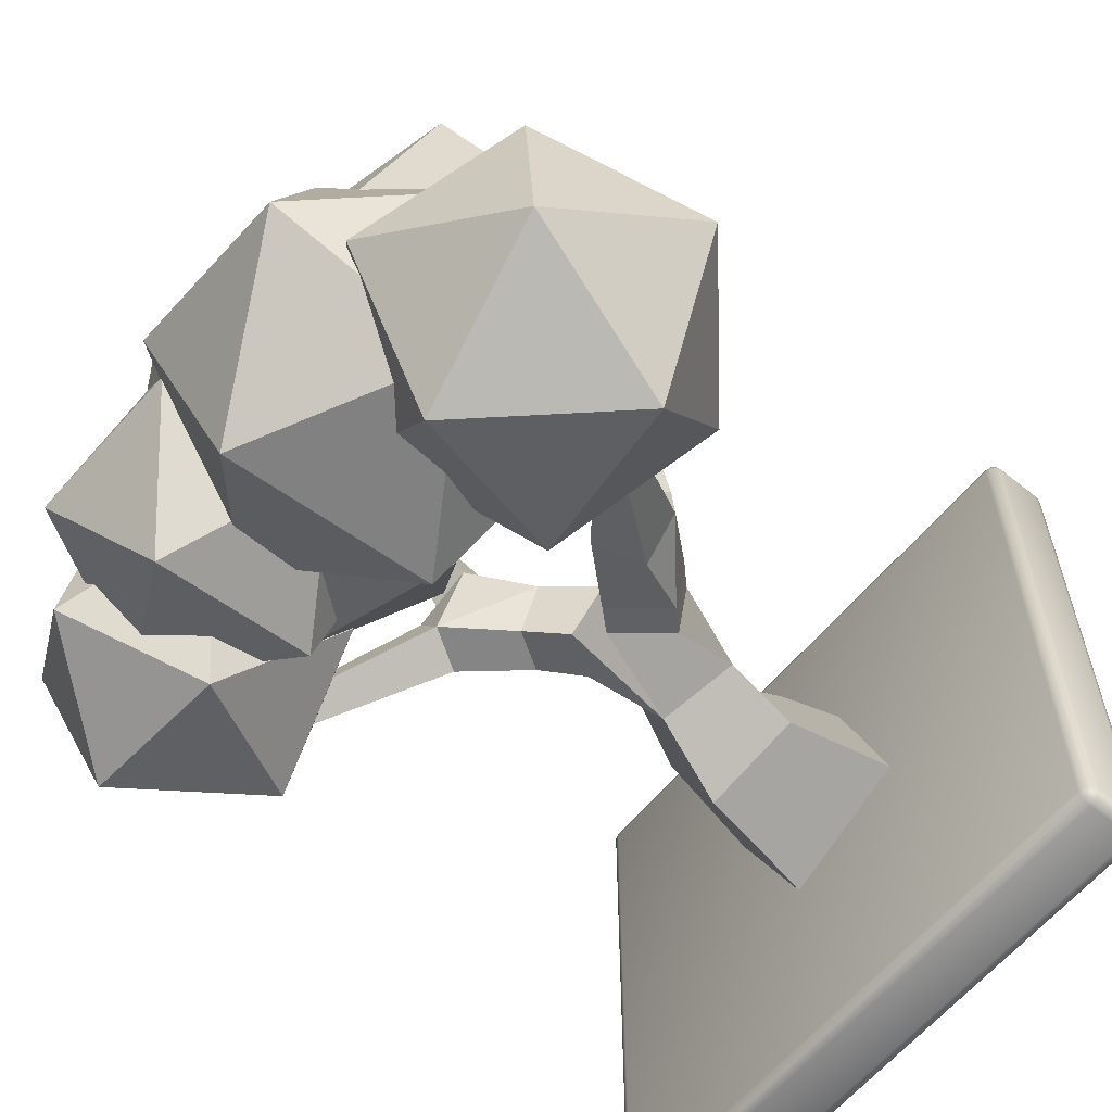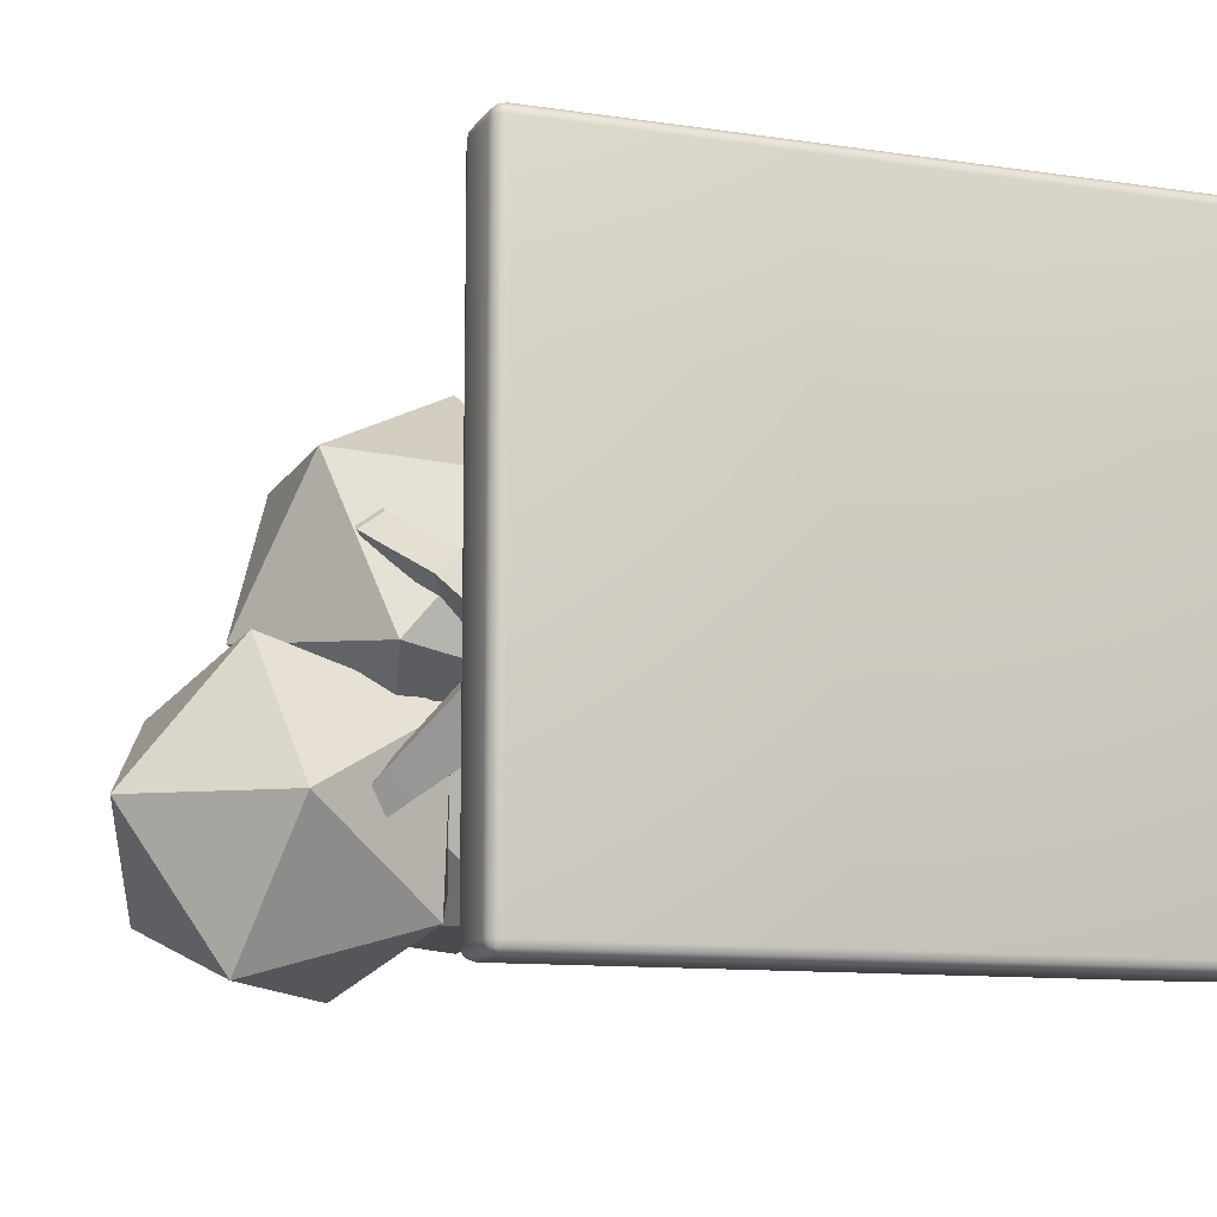
<metadata>
{"format":"obj","ext":"obj","renderer":"f3d","projection":"perspective","resolution":1024,"background":"white","views":[{"elev":-60.9,"azim":50.5,"up":"+Z"},{"elev":-10.7,"azim":159.2,"up":"+Z"}]}
</metadata>
<code>
o ball_tree_tile_Cube.008
v 0.96 0.12 0.96
v 0.96 0.08004 1
v 1 0.08004 0.96
v 0.96 0.1147 0.98
v 0.98 0.1147 0.96
v 0.9791 0.1095 0.9791
v 0.98 0.08004 0.9947
v 0.96 0.1 0.9947
v 0.9791 0.09917 0.9895
v 0.9947 0.1 0.96
v 0.9947 0.08004 0.98
v 0.9895 0.09917 0.9791
v 0.96 -0.08004 1
v 0.96 -0.12 0.96
v 1 -0.08004 0.96
v 0.96 -0.1 0.9947
v 0.98 -0.08004 0.9947
v 0.9791 -0.09917 0.9895
v 0.98 -0.1147 0.96
v 0.96 -0.1147 0.98
v 0.9791 -0.1095 0.9791
v 0.9947 -0.08004 0.98
v 0.9947 -0.1 0.96
v 0.9895 -0.09917 0.9791
v 0.96 0.12 -0.96
v 1 0.08004 -0.96
v 0.96 0.08004 -1
v 0.98 0.1147 -0.96
v 0.96 0.1147 -0.98
v 0.9791 0.1095 -0.9791
v 0.9947 0.08004 -0.98
v 0.9947 0.1 -0.96
v 0.9895 0.09917 -0.9791
v 0.96 0.1 -0.9947
v 0.98 0.08004 -0.9947
v 0.9791 0.09917 -0.9895
v 0.96 -0.12 -0.96
v 0.96 -0.08004 -1
v 1 -0.08004 -0.96
v 0.96 -0.1147 -0.98
v 0.98 -0.1147 -0.96
v 0.9791 -0.1095 -0.9791
v 0.98 -0.08004 -0.9947
v 0.96 -0.1 -0.9947
v 0.9791 -0.09917 -0.9895
v 0.9947 -0.1 -0.96
v 0.9947 -0.08004 -0.98
v 0.9895 -0.09917 -0.9791
v -0.96 0.12 0.96
v -1 0.08004 0.96
v -0.96 0.08004 1
v -0.98 0.1147 0.96
v -0.96 0.1147 0.98
v -0.9791 0.1095 0.9791
v -0.9947 0.08004 0.98
v -0.9947 0.1 0.96
v -0.9895 0.09917 0.9791
v -0.96 0.1 0.9947
v -0.98 0.08004 0.9947
v -0.9791 0.09917 0.9895
v -0.96 -0.12 0.96
v -0.96 -0.08004 1
v -1 -0.08004 0.96
v -0.96 -0.1147 0.98
v -0.98 -0.1147 0.96
v -0.9791 -0.1095 0.9791
v -0.98 -0.08004 0.9947
v -0.96 -0.1 0.9947
v -0.9791 -0.09917 0.9895
v -0.9947 -0.1 0.96
v -0.9947 -0.08004 0.98
v -0.9895 -0.09917 0.9791
v -0.96 0.12 -0.96
v -0.96 0.08004 -1
v -1 0.08004 -0.96
v -0.96 0.1147 -0.98
v -0.98 0.1147 -0.96
v -0.9791 0.1095 -0.9791
v -0.98 0.08004 -0.9947
v -0.96 0.1 -0.9947
v -0.9791 0.09917 -0.9895
v -0.9947 0.1 -0.96
v -0.9947 0.08004 -0.98
v -0.9895 0.09917 -0.9791
v -0.96 -0.12 -0.96
v -1 -0.08004 -0.96
v -0.96 -0.08004 -1
v -0.98 -0.1147 -0.96
v -0.96 -0.1147 -0.98
v -0.9791 -0.1095 -0.9791
v -0.9947 -0.08004 -0.98
v -0.9947 -0.1 -0.96
v -0.9895 -0.09917 -0.9791
v -0.96 -0.1 -0.9947
v -0.98 -0.08004 -0.9947
v -0.9791 -0.09917 -0.9895
f 51 62 13 2
f 75 86 63 50
f 85 37 14 61
f 3 15 39 26
f 27 38 87 74
f 1 4 6 5
f 4 8 9 6
f 2 7 9 8
f 7 11 12 9
f 3 10 12 11
f 10 5 6 12
f 6 9 12
f 13 16 18 17
f 16 20 21 18
f 14 19 21 20
f 19 23 24 21
f 15 22 24 23
f 22 17 18 24
f 18 21 24
f 25 28 30 29
f 28 32 33 30
f 26 31 33 32
f 31 35 36 33
f 27 34 36 35
f 34 29 30 36
f 30 33 36
f 37 40 42 41
f 40 44 45 42
f 38 43 45 44
f 43 47 48 45
f 39 46 48 47
f 46 41 42 48
f 42 45 48
f 49 52 54 53
f 52 56 57 54
f 50 55 57 56
f 55 59 60 57
f 51 58 60 59
f 58 53 54 60
f 54 57 60
f 61 64 66 65
f 64 68 69 66
f 62 67 69 68
f 67 71 72 69
f 63 70 72 71
f 70 65 66 72
f 66 69 72
f 73 76 78 77
f 76 80 81 78
f 74 79 81 80
f 79 83 84 81
f 75 82 84 83
f 82 77 78 84
f 78 81 84
f 85 88 90 89
f 88 92 93 90
f 86 91 93 92
f 91 95 96 93
f 87 94 96 95
f 94 89 90 96
f 90 93 96
f 25 1 5 28
f 28 5 10 32
f 32 10 3 26
f 2 13 17 7
f 7 17 22 11
f 11 22 15 3
f 14 37 41 19
f 19 41 46 23
f 23 46 39 15
f 38 27 35 43
f 43 35 31 47
f 47 31 26 39
f 73 25 29 76
f 76 29 34 80
f 80 34 27 74
f 37 85 89 40
f 40 89 94 44
f 44 94 87 38
f 86 75 83 91
f 91 83 79 95
f 95 79 74 87
f 49 73 77 52
f 52 77 82 56
f 56 82 75 50
f 85 61 65 88
f 88 65 70 92
f 92 70 63 86
f 62 51 59 67
f 67 59 55 71
f 71 55 50 63
f 1 49 53 4
f 4 53 58 8
f 8 58 51 2
f 61 14 20 64
f 64 20 16 68
f 68 16 13 62
f 25 73 49 1
o ball_tree_Icosphere
v 0.9911 -1.431 -0.4385
v 0.5053 -1.686 -0.1573
v 1.074 -1.79 0.05586
v 1.453 -1.839 -0.428
v 1.118 -1.766 -0.9402
v 0.5323 -1.671 -0.7728
v 0.6669 -2.252 0.02701
v 1.252 -2.346 -0.1403
v 1.279 -2.332 -0.7559
v 0.7105 -2.228 -0.969
v 0.3319 -2.178 -0.4852
v 0.7937 -2.586 -0.4747
v 0.3497 0.04427 -0.07445
v -0.1528 0.04427 -0.2748
v -0.3461 -0.09854 0.2099
v 0.1564 -0.09854 0.4102
v 0.2742 -0.4968 -0.1534
v -0.03653 -0.5481 -0.2883
v -0.1659 -0.5913 0.02603
v 0.1449 -0.54 0.1609
v -0.7122 -1.704 -0.2404
v -0.7621 -1.698 -0.1602
v -0.7056 -1.762 -0.1204
v -0.6557 -1.768 -0.2005
v -0.9178 -2.047 -0.3001
v -0.9627 -2.035 -0.2179
v -0.8946 -2.083 -0.1732
v -0.8497 -2.095 -0.2554
v 0.5813 -1.395 0.2453
v 0.6568 -1.393 0.1722
v 0.6113 -1.473 0.1225
v 0.5358 -1.476 0.1956
v 0.7425 -1.593 0.3831
v 0.8199 -1.608 0.3277
v 0.7669 -1.662 0.2682
v 0.6896 -1.647 0.3235
v 0.804 -1.565 -0.4285
v 0.7428 -1.577 -0.5018
v 0.6852 -1.63 -0.445
v 0.7464 -1.617 -0.3717
v 0.969 -1.99 -0.3948
v 0.915 -2.017 -0.4697
v 0.8432 -2.04 -0.4097
v 0.8972 -2.013 -0.3348
v 0.6913 -1.938 0.5889
v 0.7699 -1.975 0.5472
v 0.7158 -2.009 0.4756
v 0.6371 -1.973 0.5173
v -0.3298 -1.515 0.5668
v -0.2533 -1.527 0.599
v -0.2406 -1.59 0.546
v -0.3171 -1.579 0.5138
v -0.679 -1.934 0.8619
v -0.603 -1.961 0.9109
v -0.5826 -2.024 0.8437
v -0.6586 -1.997 0.7947
v 0.3434 -0.9656 0.06995
v 0.2935 -0.9656 -0.1454
v 0.1391 -1.12 -0.1096
v 0.1607 -1.148 0.1171
v 0.4145 -1.037 0.05545
v 0.3637 -1.037 -0.1637
v 0.2066 -1.194 -0.1273
v 0.2573 -1.194 0.09187
v -0.06819 -1.02 0.004693
v 0.02112 -1.02 0.1839
v 0.04309 -1.177 -0.05076
v -0.183 -1.134 0.07017
v -0.1003 -1.134 0.2362
v 0.002764 -1.279 0.1848
v -0.07997 -1.279 0.0188
v 0.2964 -0.748 -0.1012
v 0.05966 -0.8291 -0.2065
v -0.0516 -0.826 0.04116
v 0.1852 -0.7449 0.1465
v 0.307 -0.2641 -0.1195
v -0.0909 -0.2641 -0.2781
v -0.2439 -0.3771 0.1057
v 0.154 -0.3771 0.2643
v -0.3211 -1.351 0.007198
v -0.4107 -1.351 0.1305
v -0.3412 -1.477 0.1809
v -0.2516 -1.477 0.05768
v -0.4112 -1.432 -0.04985
v -0.4928 -1.432 0.06236
v -0.4295 -1.547 0.1083
v -0.348 -1.547 -0.003897
v -0.4913 -1.504 -0.1006
v -0.5657 -1.504 0.001846
v -0.508 -1.609 0.04378
v -0.4336 -1.609 -0.05861
v -0.5655 -1.571 -0.1475
v -0.6333 -1.571 -0.05421
v -0.5807 -1.666 -0.016
v -0.513 -1.666 -0.1093
v -0.6357 -1.634 -0.1919
v -0.6972 -1.634 -0.1072
v -0.6495 -1.72 -0.07249
v -0.5879 -1.72 -0.1572
v -0.7599 -1.782 -0.2551
v -0.8049 -1.769 -0.1729
v -0.7368 -1.817 -0.1282
v -0.6918 -1.83 -0.2104
v -0.7994 -1.848 -0.2663
v -0.8443 -1.835 -0.1841
v -0.7763 -1.883 -0.1394
v -0.7313 -1.896 -0.2216
v -0.8388 -1.915 -0.2776
v -0.8838 -1.902 -0.1954
v -0.8157 -1.95 -0.1507
v -0.7708 -1.963 -0.2329
v -0.8783 -1.981 -0.2888
v -0.9233 -1.968 -0.2066
v -0.8552 -2.016 -0.1619
v -0.8102 -2.029 -0.2441
v 0.4489 -1.231 0.151
v 0.5769 -1.231 0.03415
v 0.5157 -1.381 -0.05646
v 0.378 -1.368 0.07331
v 0.5186 -1.317 0.2002
v 0.6196 -1.317 0.108
v 0.5636 -1.426 0.04666
v 0.4626 -1.426 0.1389
v 0.6393 -1.466 0.2951
v 0.7105 -1.462 0.2222
v 0.6639 -1.537 0.1717
v 0.5927 -1.542 0.2446
v 0.6918 -1.531 0.34
v 0.761 -1.526 0.2692
v 0.7157 -1.599 0.22
v 0.6465 -1.604 0.2909
v 0.6036 -1.246 -0.152
v 0.4681 -1.246 -0.2802
v 0.3899 -1.394 -0.1976
v 0.662 -1.339 -0.2333
v 0.546 -1.339 -0.343
v 0.4791 -1.466 -0.2723
v 0.5951 -1.466 -0.1626
v 0.7121 -1.419 -0.303
v 0.6129 -1.419 -0.3969
v 0.5557 -1.527 -0.3364
v 0.6549 -1.527 -0.2425
v 0.7575 -1.492 -0.3663
v 0.6735 -1.492 -0.4458
v 0.625 -1.583 -0.3945
v 0.709 -1.583 -0.315
v 0.8398 -1.656 -0.4224
v 0.7858 -1.683 -0.4973
v 0.714 -1.706 -0.4373
v 0.768 -1.679 -0.3624
v 0.8721 -1.739 -0.4155
v 0.8181 -1.766 -0.4904
v 0.7463 -1.789 -0.4304
v 0.8003 -1.762 -0.3555
v 0.9044 -1.823 -0.4086
v 0.8504 -1.85 -0.4835
v 0.7786 -1.873 -0.4235
v 0.8326 -1.846 -0.3486
v 0.9367 -1.906 -0.4017
v 0.8827 -1.933 -0.4766
v 0.8109 -1.956 -0.4166
v 0.8649 -1.929 -0.3417
v 0.7322 -1.661 0.4236
v 0.8109 -1.698 0.3819
v 0.7567 -1.732 0.3103
v 0.6781 -1.696 0.352
v 0.722 -1.73 0.4649
v 0.8006 -1.767 0.4232
v 0.7465 -1.802 0.3516
v 0.6679 -1.765 0.3933
v 0.7118 -1.8 0.5063
v 0.7904 -1.836 0.4645
v 0.7363 -1.871 0.3929
v 0.6576 -1.834 0.4347
v 0.7015 -1.869 0.5476
v 0.7802 -1.905 0.5058
v 0.726 -1.94 0.4342
v 0.6474 -1.904 0.476
v -0.3106 -1.337 0.3399
v -0.1734 -1.337 0.3692
v -0.1576 -1.455 0.295
v -0.2948 -1.455 0.2657
v -0.3182 -1.404 0.4258
v -0.2017 -1.404 0.4507
v -0.1882 -1.504 0.3877
v -0.3047 -1.504 0.3628
v -0.3248 -1.463 0.5009
v -0.2263 -1.463 0.522
v -0.215 -1.548 0.4687
v -0.3134 -1.548 0.4477
v -0.3722 -1.566 0.602
v -0.3037 -1.59 0.6461
v -0.2854 -1.647 0.5856
v -0.3538 -1.623 0.5414
v -0.4205 -1.624 0.6429
v -0.3508 -1.649 0.6878
v -0.3321 -1.707 0.6262
v -0.4018 -1.681 0.5813
v -0.4704 -1.683 0.6852
v -0.3995 -1.709 0.7309
v -0.3805 -1.768 0.6682
v -0.4514 -1.742 0.6225
v -0.5215 -1.745 0.7284
v -0.4493 -1.771 0.7749
v -0.43 -1.831 0.7111
v -0.5021 -1.805 0.6646
v -0.5734 -1.807 0.7724
v -0.4999 -1.834 0.8197
v -0.4802 -1.895 0.7548
v -0.5537 -1.868 0.7074
v -0.6259 -1.87 0.8169
v -0.5512 -1.897 0.8651
v -0.5311 -1.959 0.799
v -0.6059 -1.932 0.7508
v 0.2941 -1.502 0.5009
v -0.1043 -2.019 0.4391
v 0.3953 -2.039 0.8632
v 0.9035 -1.726 0.5924
v 0.7181 -1.512 0.000985
v 0.09524 -1.694 -0.09377
v 0.2589 -2.562 0.4924
v 0.8818 -2.381 0.5871
v 1.081 -2.055 0.05429
v 0.5818 -2.035 -0.3698
v 0.07349 -2.349 -0.09903
v 0.6829 -2.572 -0.007528
v -0.4085 -1.643 1.156
v -0.8227 -1.726 1.002
v -0.5823 -2.056 1.191
v -0.1529 -2.002 1.069
v -0.1279 -1.639 0.8047
v -0.5419 -1.469 0.7633
v -0.823 -2.137 0.8203
v -0.409 -2.308 0.8617
v -0.1282 -2.051 0.6228
v -0.3686 -1.721 0.4338
v -0.7981 -1.775 0.5558
v -0.5424 -2.134 0.469
v 0.6131 -1.912 0.3088
v -0.003588 -2.235 0.2756
v 0.5855 -2.607 0.2729
v 1.06 -2.258 -0.09961
v 0.7635 -1.669 -0.327
v 0.1064 -1.655 -0.09509
v 0.06183 -2.78 -0.1532
v 0.7189 -2.794 -0.3852
v 0.8289 -2.215 -0.7559
v 0.2398 -1.842 -0.7531
v -0.2343 -2.192 -0.3806
v 0.2122 -2.538 -0.789
v -0.3394 -1.739 0.6808
v -0.589 -1.92 0.2668
v -0.6597 -2.141 0.7282
v -0.2068 -2.141 0.9762
v 0.1438 -1.92 0.668
v -0.09244 -1.784 0.2296
v -0.6106 -2.435 0.3065
v -0.3744 -2.571 0.7449
v 0.1222 -2.435 0.7076
v 0.1929 -2.214 0.2462
v -0.26 -2.214 -0.00172
v -0.1274 -2.616 0.2937
v -0.6682 -1.592 0.0542
v -0.3526 -2.001 0.2251
v -0.2602 -1.77 -0.2587
v -0.7414 -1.649 -0.4819
v -1.131 -1.805 -0.136
v -0.8909 -2.023 0.301
v -0.2308 -2.31 -0.2053
v -0.4711 -2.093 -0.6423
v -1.009 -2.115 -0.5665
v -1.102 -2.346 -0.08263
v -0.6206 -2.467 0.1406
v -0.6938 -2.524 -0.3955
v -0.006233 -1.795 -0.05008
v -0.2825 -2.055 0.3593
v 0.1812 -2.282 0.1473
v 0.1862 -2.183 -0.402
v -0.2743 -1.894 -0.5294
v -0.564 -1.815 -0.05891
v -0.2607 -2.604 0.2604
v 0.02898 -2.683 -0.2101
v -0.2525 -2.443 -0.6283
v -0.7162 -2.216 -0.4163
v -0.7212 -2.315 0.133
v -0.5287 -2.703 -0.2189
v 0.01035 -1.872 0.4858
v -0.482 -1.973 0.1966
v -0.1518 -2.417 0.3707
v 0.4036 -2.261 0.3115
v 0.4167 -1.721 0.1008
v -0.1306 -1.543 0.02975
v -0.393 -2.425 -0.1566
v 0.1543 -2.603 -0.08559
v 0.5056 -2.172 -0.2524
v 0.1755 -1.729 -0.4265
v -0.3799 -1.884 -0.3673
v 0.01332 -2.273 -0.5417
f 97 98 99
f 98 97 102
f 97 99 100
f 97 100 101
f 97 101 102
f 98 102 107
f 99 98 103
f 100 99 104
f 101 100 105
f 102 101 106
f 98 107 103
f 99 103 104
f 100 104 105
f 101 105 106
f 102 106 107
f 103 107 108
f 104 103 108
f 105 104 108
f 106 105 108
f 107 106 108
f 359 360 361
f 360 359 364
f 359 361 362
f 359 362 363
f 359 363 364
f 360 364 369
f 361 360 365
f 362 361 366
f 363 362 367
f 364 363 368
f 360 369 365
f 361 365 366
f 362 366 367
f 363 367 368
f 364 368 369
f 365 369 370
f 366 365 370
f 367 366 370
f 368 367 370
f 369 368 370
f 167 166 179
f 115 116 175 174
f 229 158 228
f 114 115 174 173
f 113 114 173 172
f 213 214 228
f 175 172 109 112
f 177 164 176
f 215 230 214
f 174 175 112 111
f 173 174 111 110
f 172 173 110 109
f 171 168 113 116
f 170 171 116 115
f 212 213 157
f 159 158 229 230
f 169 170 115 114
f 168 169 114 113
f 166 277 179
f 167 164 161 163
f 166 167 163 156
f 165 166 156 162
f 164 165 162 161
f 160 157 153 156
f 169 163 161
f 170 169 161
f 159 160 156 155
f 165 276 166
f 276 277 166
f 162 170 161
f 168 154 155 169
f 276 165 275
f 158 159 155 154
f 157 158 154 153
f 152 151 150 149
f 171 170 162
f 157 213 228 158
f 144 143 142 141
f 160 159 230 215
f 140 139 138 137
f 275 165 164 177
f 153 171 162 156
f 124 123 122 121
f 109 110 111 112
f 168 171 153 154
f 167 179 176 164
f 160 215 212 157
f 275 177 178 278
f 277 278 178 179
f 155 156 163 169
f 116 113 172 175
f 180 181 177 176
f 181 182 178 177
f 182 183 179 178
f 183 180 176 179
f 184 185 181 180
f 185 186 182 181
f 186 187 183 182
f 187 184 180 183
f 188 189 185 184
f 189 190 186 185
f 190 191 187 186
f 191 188 184 187
f 192 193 189 188
f 193 194 190 189
f 194 195 191 190
f 195 192 188 191
f 117 118 193 192
f 118 119 194 193
f 119 120 195 194
f 120 117 192 195
f 196 197 118 117
f 197 198 119 118
f 198 199 120 119
f 199 196 117 120
f 200 201 197 196
f 201 202 198 197
f 202 203 199 198
f 203 200 196 199
f 204 205 201 200
f 205 206 202 201
f 206 207 203 202
f 207 204 200 203
f 208 209 205 204
f 209 210 206 205
f 210 211 207 206
f 211 208 204 207
f 121 122 209 208
f 122 123 210 209
f 123 124 211 210
f 124 121 208 211
f 216 217 213 212
f 217 218 214 213
f 218 219 215 214
f 219 216 212 215
f 125 126 217 216
f 126 127 218 217
f 127 128 219 218
f 128 125 216 219
f 220 221 126 125
f 221 222 127 126
f 222 223 128 127
f 223 220 125 128
f 224 225 221 220
f 225 226 222 221
f 226 227 223 222
f 227 224 220 223
f 129 130 225 224
f 130 131 226 225
f 131 132 227 226
f 132 129 224 227
f 231 232 229 228
f 232 233 230 229
f 233 234 214 230
f 234 231 228 214
f 235 236 232 231
f 236 237 233 232
f 237 238 234 233
f 238 235 231 234
f 239 240 236 235
f 240 241 237 236
f 241 242 238 237
f 242 239 235 238
f 133 134 240 239
f 134 135 241 240
f 135 136 242 241
f 136 133 239 242
f 243 244 134 133
f 244 245 135 134
f 245 246 136 135
f 246 243 133 136
f 247 248 244 243
f 248 249 245 244
f 249 250 246 245
f 250 247 243 246
f 251 252 248 247
f 252 253 249 248
f 253 254 250 249
f 254 251 247 250
f 255 256 252 251
f 256 257 253 252
f 257 258 254 253
f 258 255 251 254
f 137 138 256 255
f 138 139 257 256
f 139 140 258 257
f 140 137 255 258
f 259 260 130 129
f 260 261 131 130
f 261 262 132 131
f 262 259 129 132
f 263 264 260 259
f 264 265 261 260
f 265 266 262 261
f 266 263 259 262
f 267 268 264 263
f 268 269 265 264
f 269 270 266 265
f 270 267 263 266
f 271 272 268 267
f 272 273 269 268
f 273 274 270 269
f 274 271 267 270
f 141 142 272 271
f 142 143 273 272
f 143 144 274 273
f 144 141 271 274
f 279 280 276 275
f 280 281 277 276
f 281 282 278 277
f 282 279 275 278
f 283 284 280 279
f 284 285 281 280
f 285 286 282 281
f 286 283 279 282
f 145 146 284 283
f 146 147 285 284
f 147 148 286 285
f 148 145 283 286
f 287 288 146 145
f 288 289 147 146
f 289 290 148 147
f 290 287 145 148
f 291 292 288 287
f 292 293 289 288
f 293 294 290 289
f 294 291 287 290
f 295 296 292 291
f 296 297 293 292
f 297 298 294 293
f 298 295 291 294
f 299 300 296 295
f 300 301 297 296
f 301 302 298 297
f 302 299 295 298
f 303 304 300 299
f 304 305 301 300
f 305 306 302 301
f 306 303 299 302
f 307 308 304 303
f 308 309 305 304
f 309 310 306 305
f 310 307 303 306
f 149 150 308 307
f 150 151 309 308
f 151 152 310 309
f 152 149 307 310
f 311 312 313
f 312 311 316
f 311 313 314
f 311 314 315
f 311 315 316
f 312 316 321
f 313 312 317
f 314 313 318
f 315 314 319
f 316 315 320
f 312 321 317
f 313 317 318
f 314 318 319
f 315 319 320
f 316 320 321
f 317 321 322
f 318 317 322
f 319 318 322
f 320 319 322
f 321 320 322
f 347 348 349
f 348 347 352
f 347 349 350
f 347 350 351
f 347 351 352
f 348 352 357
f 349 348 353
f 350 349 354
f 351 350 355
f 352 351 356
f 348 357 353
f 349 353 354
f 350 354 355
f 351 355 356
f 352 356 357
f 353 357 358
f 354 353 358
f 355 354 358
f 356 355 358
f 357 356 358
f 371 372 373
f 372 371 376
f 371 373 374
f 371 374 375
f 371 375 376
f 372 376 381
f 373 372 377
f 374 373 378
f 375 374 379
f 376 375 380
f 372 381 377
f 373 377 378
f 374 378 379
f 375 379 380
f 376 380 381
f 377 381 382
f 378 377 382
f 379 378 382
f 380 379 382
f 381 380 382
f 323 324 325
f 324 323 328
f 323 325 326
f 323 326 327
f 323 327 328
f 324 328 333
f 325 324 329
f 326 325 330
f 327 326 331
f 328 327 332
f 324 333 329
f 325 329 330
f 326 330 331
f 327 331 332
f 328 332 333
f 329 333 334
f 330 329 334
f 331 330 334
f 332 331 334
f 333 332 334
f 335 336 337
f 336 335 340
f 335 337 338
f 335 338 339
f 335 339 340
f 336 340 345
f 337 336 341
f 338 337 342
f 339 338 343
f 340 339 344
f 336 345 341
f 337 341 342
f 338 342 343
f 339 343 344
f 340 344 345
f 341 345 346
f 342 341 346
f 343 342 346
f 344 343 346
f 345 344 346
f 383 384 385
f 384 383 388
f 383 385 386
f 383 386 387
f 383 387 388
f 384 388 393
f 385 384 389
f 386 385 390
f 387 386 391
f 388 387 392
f 384 393 389
f 385 389 390
f 386 390 391
f 387 391 392
f 388 392 393
f 389 393 394
f 390 389 394
f 391 390 394
f 392 391 394
f 393 392 394

</code>
